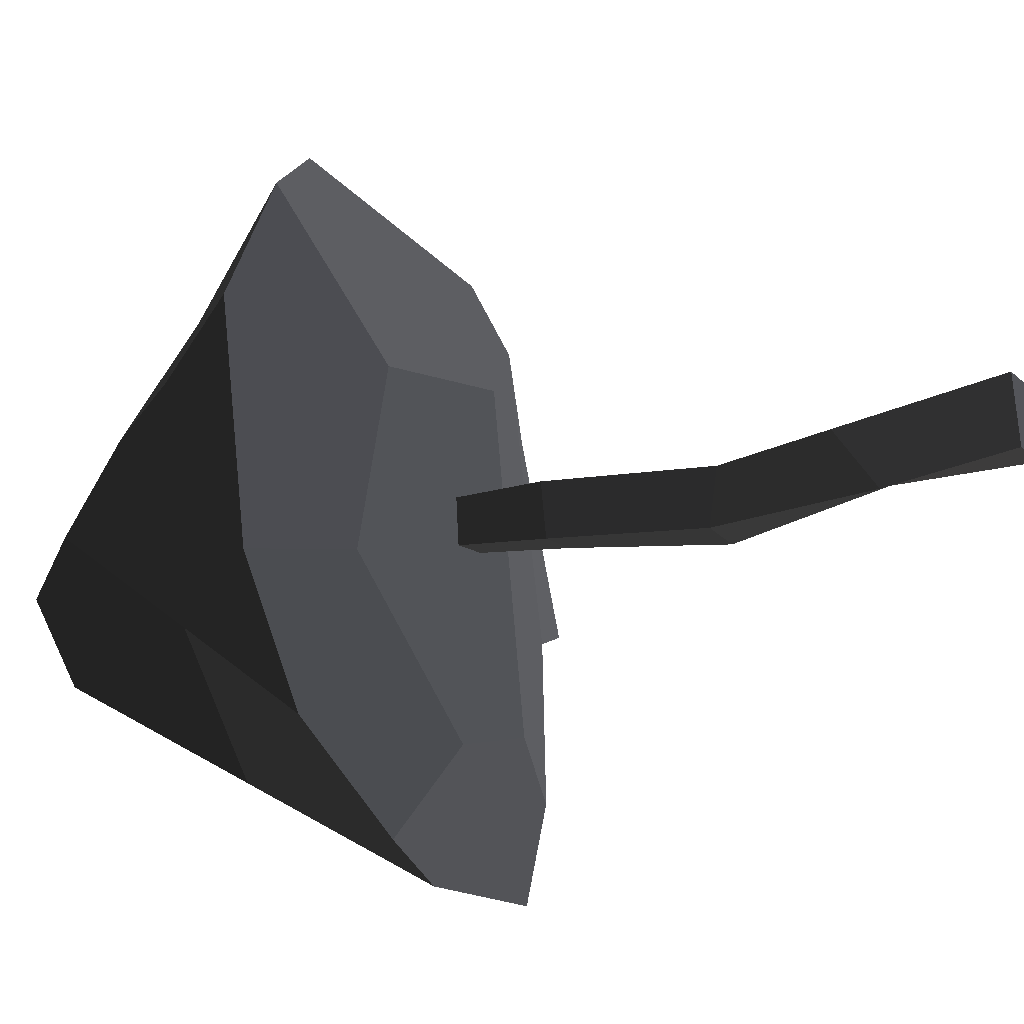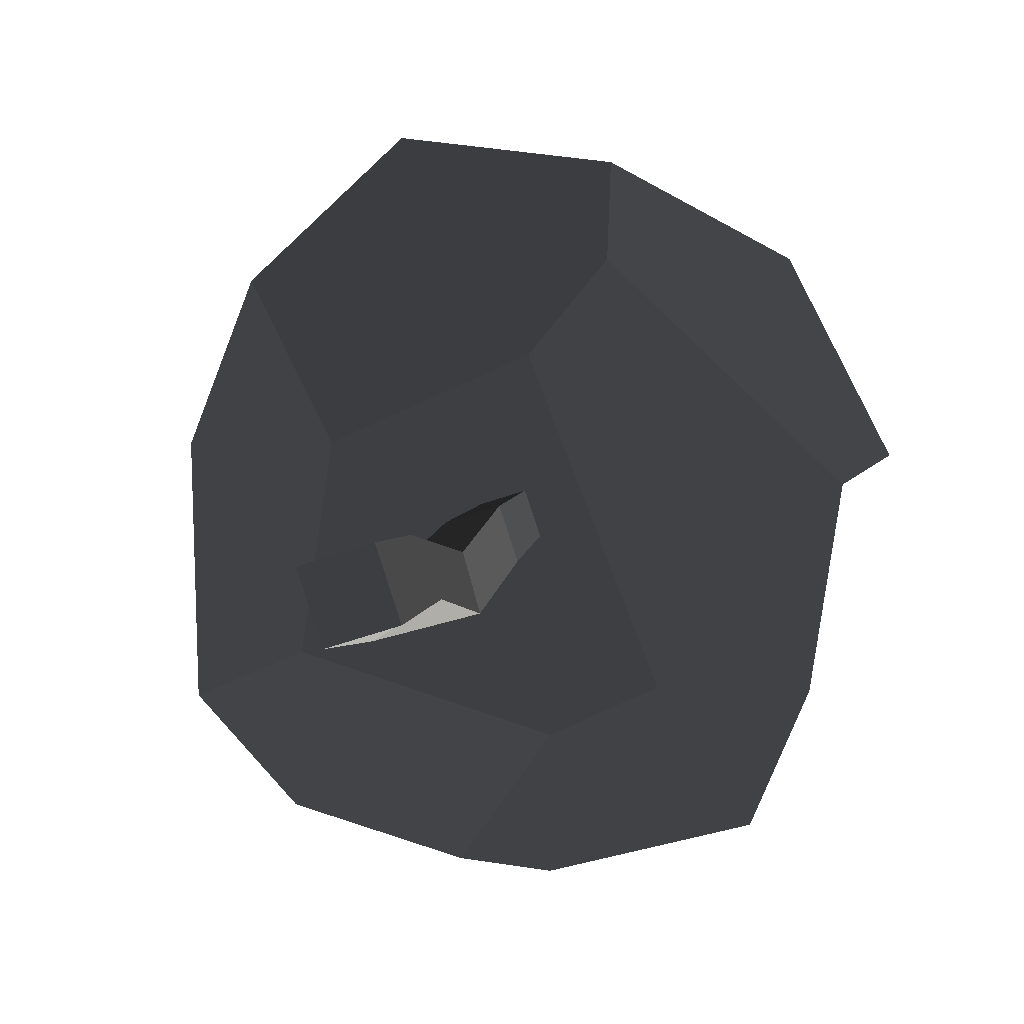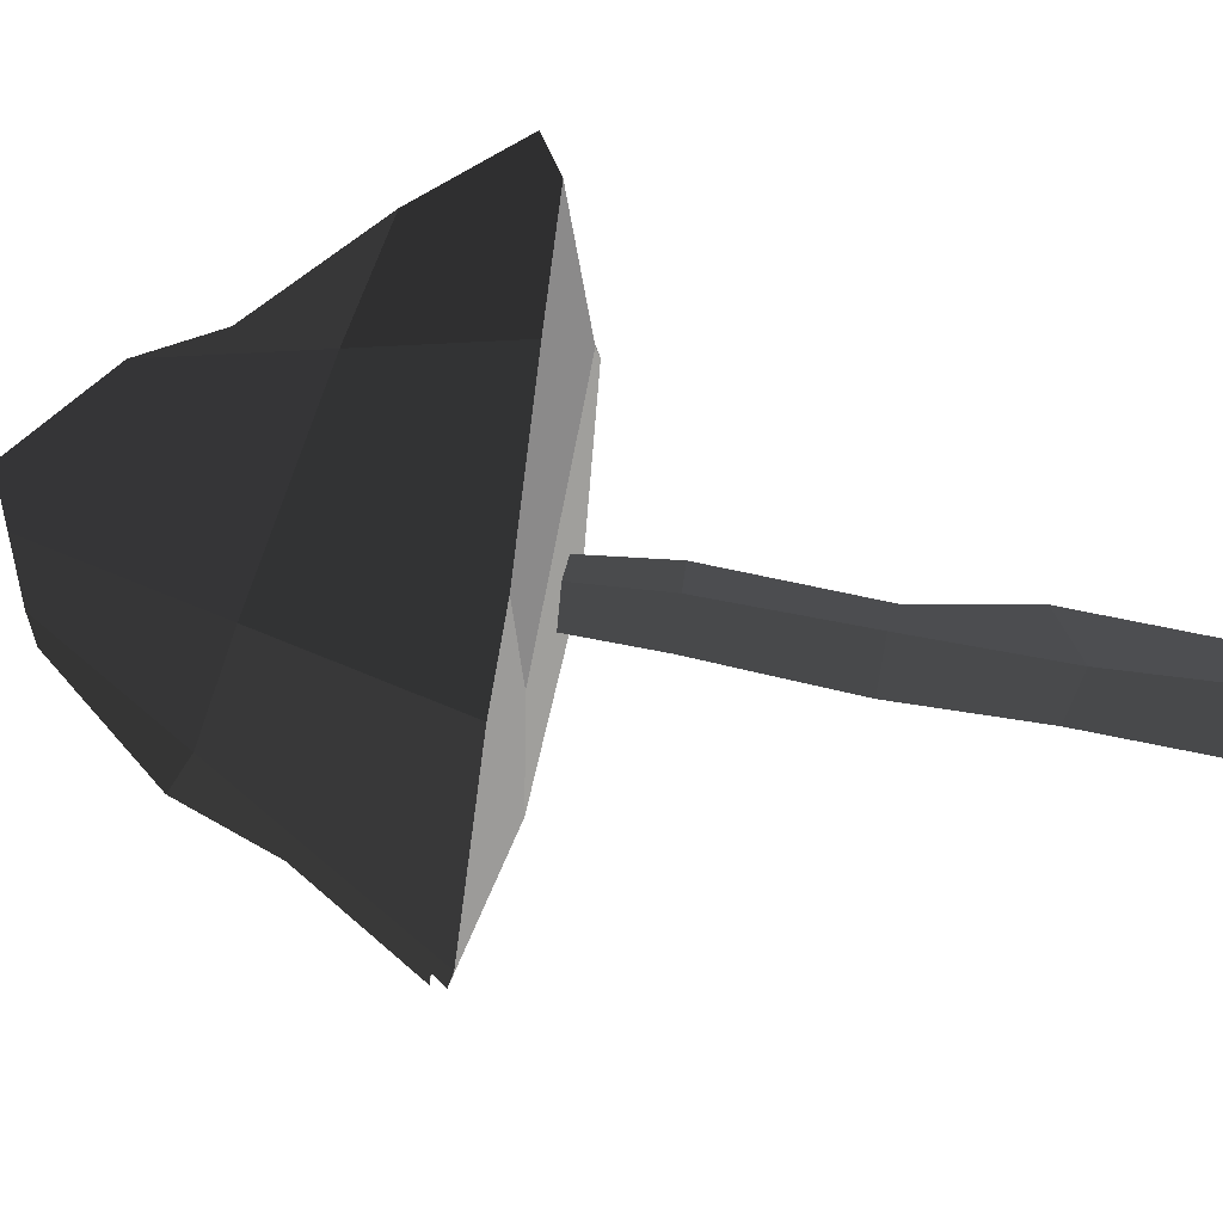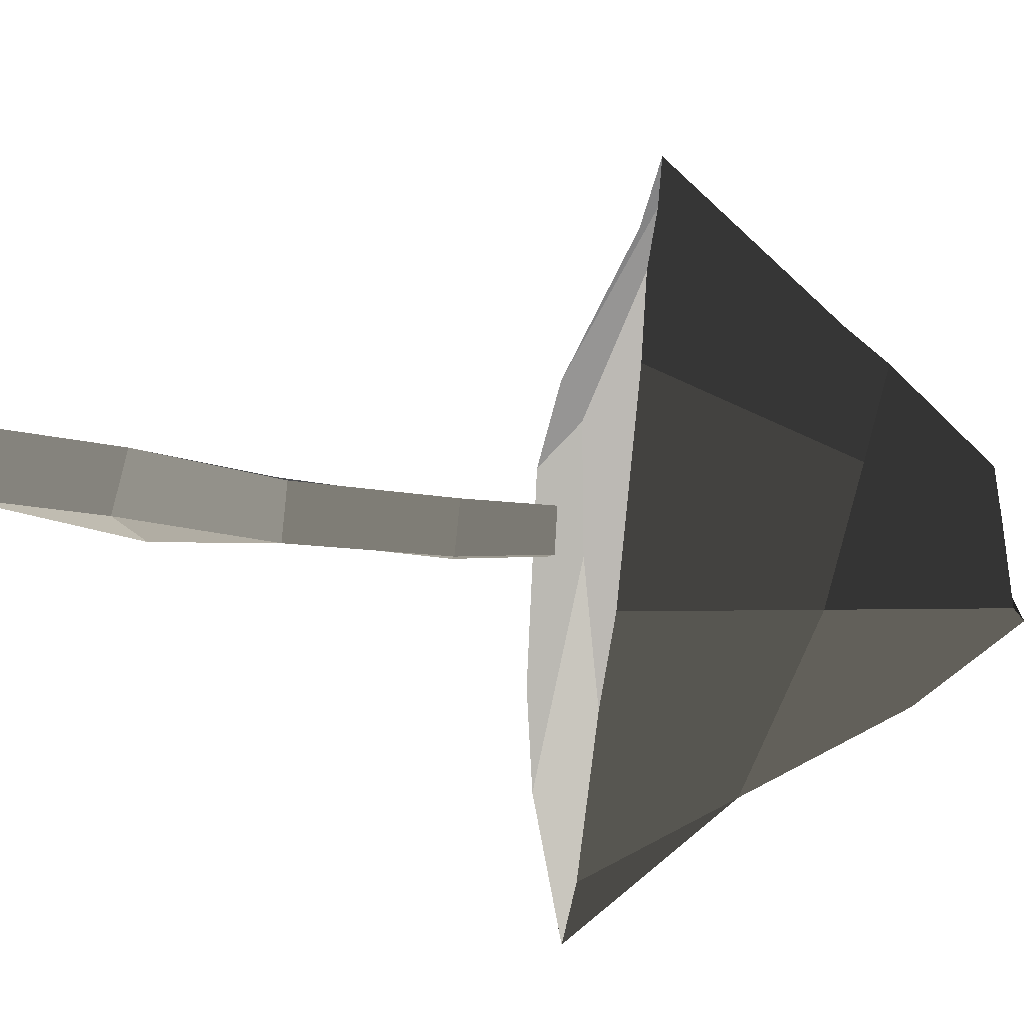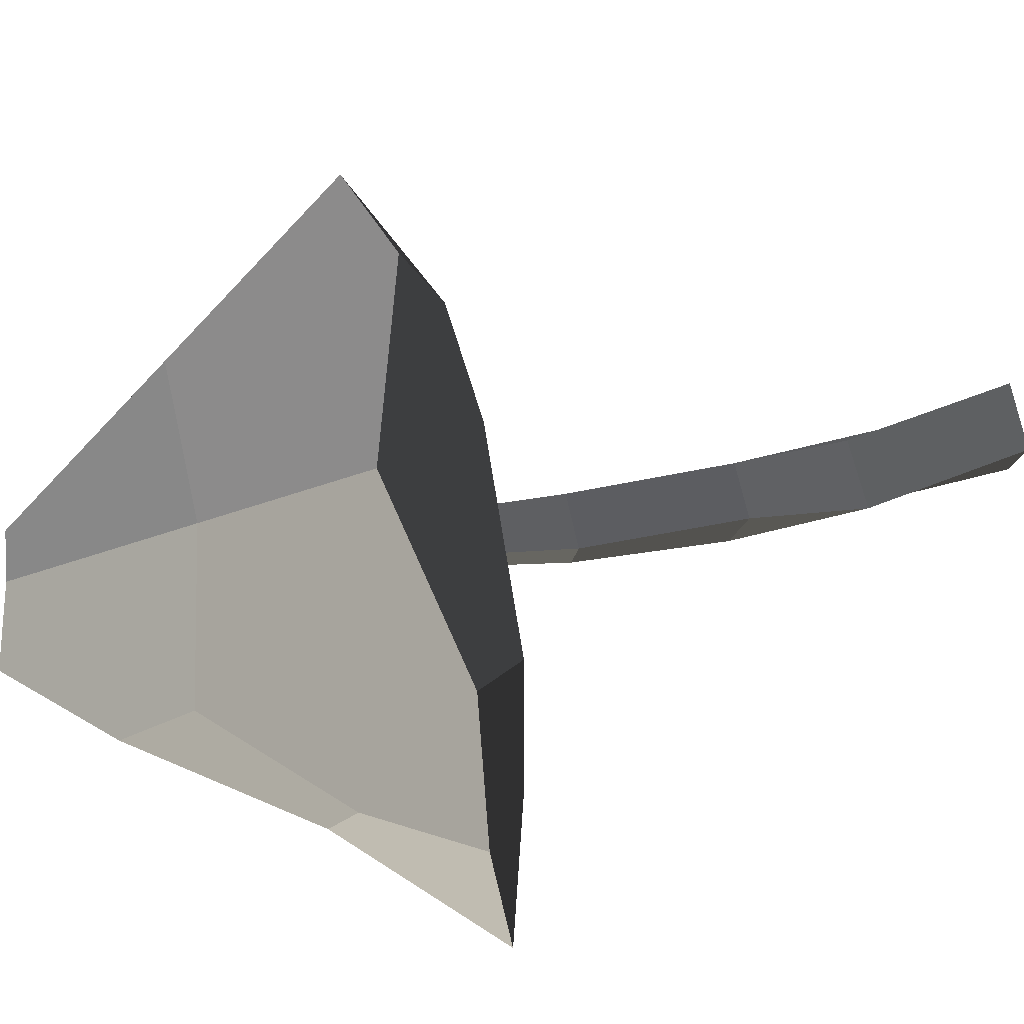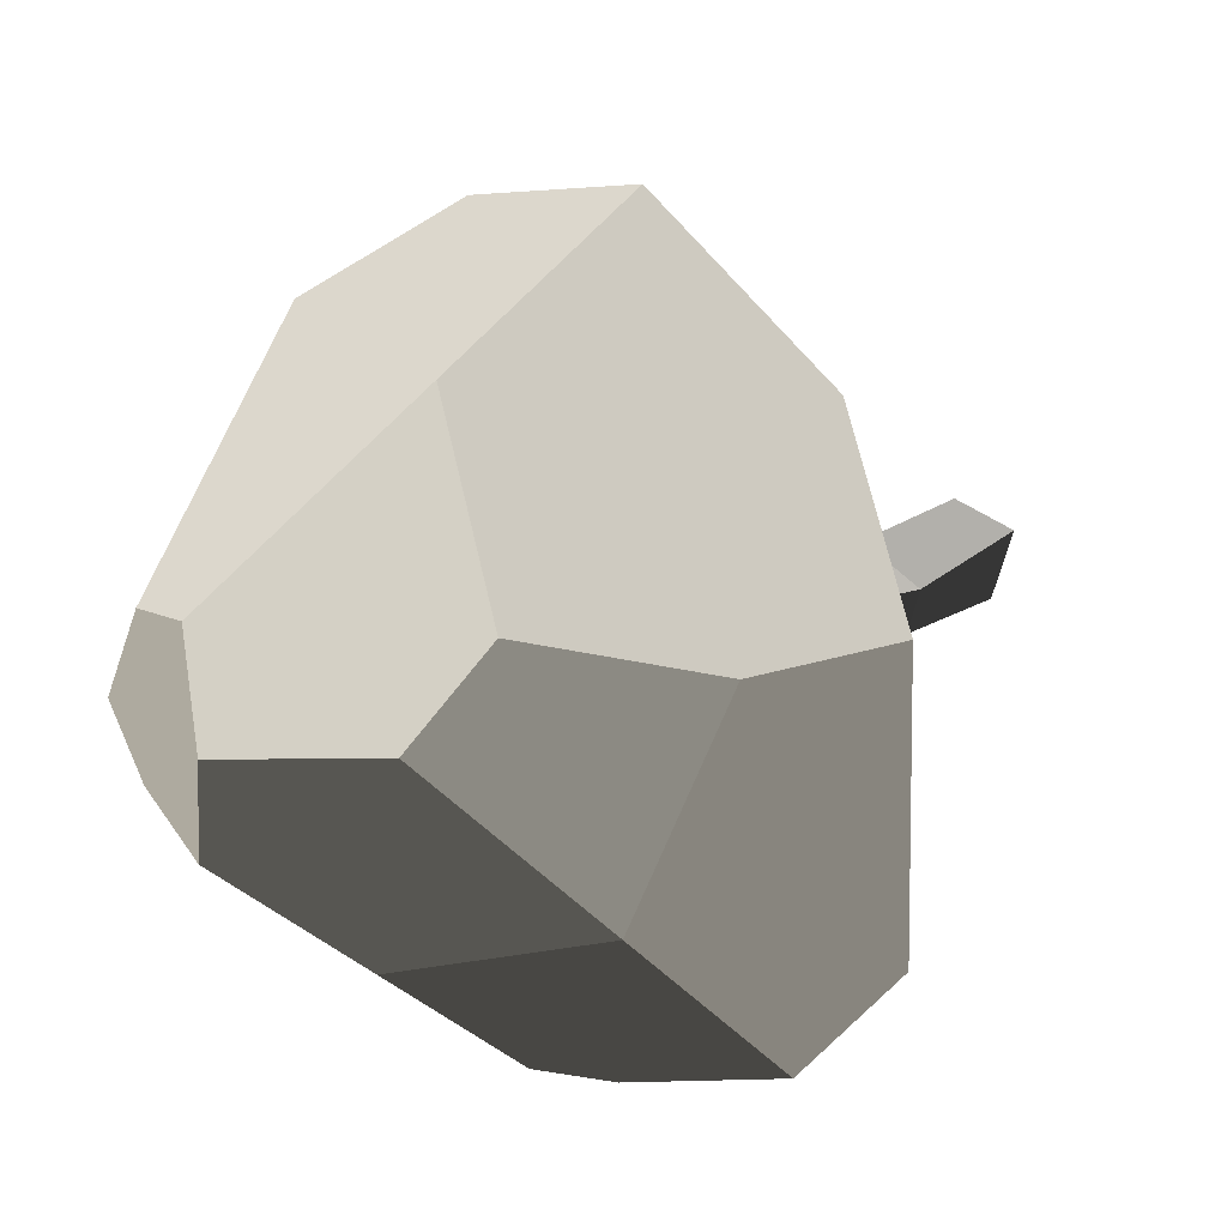
<metadata>
{"format":"obj","ext":"obj","renderer":"f3d","projection":"perspective","resolution":1024,"background":"white","views":[{"elev":-30.3,"azim":109.4,"up":"+Y"},{"elev":4.6,"azim":-170.9,"up":"+Y"},{"elev":-78.5,"azim":76.6,"up":"+Y"},{"elev":-75.7,"azim":-101.7,"up":"+Y"},{"elev":58.0,"azim":70.9,"up":"+Y"},{"elev":12.9,"azim":34.6,"up":"+Y"}]}
</metadata>
<code>
v -0.6929 0.7208 5.551
v 1.251 0.09202 5.74
v 0.1423 0.7343 11.26
v -1.316 1.206 11.12
v 1.251 0.09202 5.74
v 0.6177 -1.86 5.767
v -0.333 -0.7295 11.28
v 0.1423 0.7343 11.26
v 0.6177 -1.86 5.767
v -1.327 -1.231 5.577
v -1.791 -0.2579 11.14
v -0.333 -0.7295 11.28
v -1.327 -1.231 5.577
v -0.6929 0.7208 5.551
v -1.316 1.206 11.12
v -1.791 -0.2579 11.14
v 2.67 0.15 -11.06
v 0.2398 0.936 -11.3
v -0.5525 -1.504 -11.26
v 1.878 -2.29 -11.03
v -0.333 -0.7295 11.28
v -1.791 -0.2579 11.14
v -1.316 1.206 11.12
v 0.1423 0.7343 11.26
v -0.5525 -1.504 -11.26
v 0.2398 0.936 -11.3
v 0.413 0.5891 -4.859
v -0.7854 -1.293 -6.125
v -0.536 -0.3052 -0.9127
v -1.028 -2.381 -0.4412
v -1.028 -2.381 -0.4412
v -0.536 -0.3052 -0.9127
v -0.6929 0.7208 5.551
v -1.327 -1.231 5.577
v 1.878 -2.29 -11.03
v -0.5525 -1.504 -11.26
v -0.7854 -1.293 -6.125
v 1.395 -2.643 -6.182
v 1.395 -2.643 -6.182
v -0.7854 -1.293 -6.125
v -1.028 -2.381 -0.4412
v 1.098 -2.835 -0.2231
v 1.098 -2.835 -0.2231
v -1.028 -2.381 -0.4412
v -1.327 -1.231 5.577
v 0.6177 -1.86 5.767
v 2.67 0.15 -11.06
v 1.878 -2.29 -11.03
v 1.395 -2.643 -6.182
v 2.593 -0.7611 -4.916
v 2.593 -0.7611 -4.916
v 1.395 -2.643 -6.182
v 1.098 -2.835 -0.2231
v 1.59 -0.7596 -0.6946
v 1.59 -0.7596 -0.6946
v 1.098 -2.835 -0.2231
v 0.6177 -1.86 5.767
v 1.251 0.09202 5.74
v 0.2398 0.936 -11.3
v 2.67 0.15 -11.06
v 2.593 -0.7611 -4.916
v 0.413 0.5891 -4.859
v 0.413 0.5891 -4.859
v 2.593 -0.7611 -4.916
v 1.59 -0.7596 -0.6946
v -0.536 -0.3052 -0.9127
v -0.536 -0.3052 -0.9127
v 1.59 -0.7596 -0.6946
v 1.251 0.09202 5.74
v -0.6929 0.7208 5.551
v -5.903 -6.035 8.849
v -1.269 5.92 8.395
v -4.054 9.325 8.788
v -12.41 1.256 10.35
v -11.3 -6.183 9.855
v 6.206 2.653 9.539
v 9.897 8.561 12.39
v 4.367 13.92 13.68
v -1.269 5.92 8.395
v -3.99 12.83 10.31
v -4.054 9.325 8.788
v -1.739 -13.23 10.66
v 1.639 -12.89 10.83
v -1.892 -7.993 9.707
v -9.191 -11.13 9.912
v -5.903 -6.035 8.849
v -11.3 -6.183 9.855
v -1.892 -7.993 9.707
v 7.47 -5.159 9.966
v 6.206 2.653 9.539
v -1.269 5.92 8.395
v -5.903 -6.035 8.849
v -14.07 2.337 10.2
v -10.42 9.344 10.48
v -7.063 6.184 18.01
v -9.615 1.322 17.72
v -4.382 -1.661 24.32
v -1.86 -3.206 25.08
v -1.799 -8.257 17.81
v -6.36 -5.558 18.39
v -10.42 9.344 10.48
v -3.99 12.83 10.31
v 4.367 13.92 13.68
v -7.063 6.184 18.01
v 1.442 9.078 18.98
v 8.09 -11.18 11.53
v 11.96 -7.158 11.91
v 7.47 -5.159 9.966
v 1.639 -12.89 10.83
v -1.892 -7.993 9.707
v 1.442 9.078 18.98
v 4.561 2.852 20.55
v 3.298 0.03286 23.14
v -0.652 0.1097 26.36
v -2.036 3.325 25.27
v 11.96 -7.158 11.91
v 8.09 -11.18 11.53
v 5.901 -6.057 16.83
v 12.44 2.371 12.89
v 9.308 1.571 16.4
v -2.036 3.325 25.27
v -0.652 0.1097 26.36
v -1.86 -3.206 25.08
v -4.382 -1.661 24.32
v -4.028 3.331 24.81
v -5.89 0.4736 24
v -4.054 9.325 8.788
v -3.99 12.83 10.31
v -10.42 9.344 10.48
v -12.41 1.256 10.35
v -14.07 2.337 10.2
v 11.96 -7.158 11.91
v 12.44 2.371 12.89
v 9.897 8.561 12.39
v 7.47 -5.159 9.966
v 6.206 2.653 9.539
v 1.639 -12.89 10.83
v -1.739 -13.23 10.66
v -1.799 -8.257 17.81
v 8.09 -11.18 11.53
v 5.901 -6.057 16.83
v -6.36 -5.558 18.39
v -9.191 -11.13 9.912
v -11.3 -6.183 9.855
v -12.41 1.256 10.35
v -9.015 -1.069 19.21
v -9.615 1.322 17.72
v -14.07 2.337 10.2
v -9.015 -1.069 19.21
v -5.89 0.4736 24
v -4.382 -1.661 24.32
v -6.36 -5.558 18.39
v -1.799 -8.257 17.81
v -1.739 -13.23 10.66
v -9.191 -11.13 9.912
v -6.36 -5.558 18.39
v 5.901 -6.057 16.83
v 3.298 0.03286 23.14
v 4.561 2.852 20.55
v 9.308 1.571 16.4
v 3.298 0.03286 23.14
v 5.901 -6.057 16.83
v -1.799 -8.257 17.81
v -1.86 -3.206 25.08
v -0.652 0.1097 26.36
v -5.89 0.4736 24
v -9.015 -1.069 19.21
v -9.615 1.322 17.72
v -9.615 1.322 17.72
v -4.028 3.331 24.81
v -5.89 0.4736 24
v -7.063 6.184 18.01
v 9.897 8.561 12.39
v 12.44 2.371 12.89
v 9.308 1.571 16.4
v 4.367 13.92 13.68
v 4.561 2.852 20.55
v 1.442 9.078 18.98
v 1.442 9.078 18.98
v -2.036 3.325 25.27
v -4.028 3.331 24.81
v -7.063 6.184 18.01
g Magic_mushroom7_(3)_568_18
f 1 3 2
f 1 4 3
f 5 7 6
f 5 8 7
f 9 11 10
f 9 12 11
f 13 15 14
f 13 16 15
f 17 19 18
f 17 20 19
f 21 23 22
f 21 24 23
f 25 27 26
f 25 28 27
f 28 29 27
f 28 30 29
f 31 33 32
f 31 34 33
f 35 37 36
f 35 38 37
f 39 41 40
f 39 42 41
f 43 45 44
f 43 46 45
f 47 49 48
f 47 50 49
f 51 53 52
f 51 54 53
f 55 57 56
f 55 58 57
f 59 61 60
f 59 62 61
f 63 65 64
f 63 66 65
f 67 69 68
f 67 70 69
f 71 73 72
f 73 71 74
f 74 71 75
f 76 78 77
f 78 76 79
f 78 79 80
f 80 79 81
f 82 84 83
f 84 82 85
f 84 85 86
f 86 85 87
f 88 90 89
f 90 88 91
f 91 88 92
f 93 95 94
f 93 96 95
f 97 99 98
f 97 100 99
f 101 103 102
f 103 101 104
f 103 104 105
f 106 108 107
f 108 106 109
f 108 109 110
f 111 113 112
f 113 111 114
f 114 111 115
f 116 118 117
f 118 116 119
f 118 119 120
f 121 123 122
f 123 121 124
f 124 121 125
f 124 125 126
f 127 129 128
f 129 127 130
f 129 130 131
f 132 134 133
f 134 132 135
f 134 135 136
f 137 139 138
f 139 137 140
f 139 140 141
f 142 144 143
f 144 142 145
f 145 142 146
f 145 146 147
f 145 147 148
f 149 151 150
f 149 152 151
f 153 155 154
f 153 156 155
f 157 159 158
f 157 160 159
f 161 163 162
f 163 161 164
f 164 161 165
f 166 168 167
f 169 171 170
f 169 170 172
f 173 175 174
f 175 173 176
f 175 176 177
f 177 176 178
f 179 181 180
f 179 182 181

</code>
